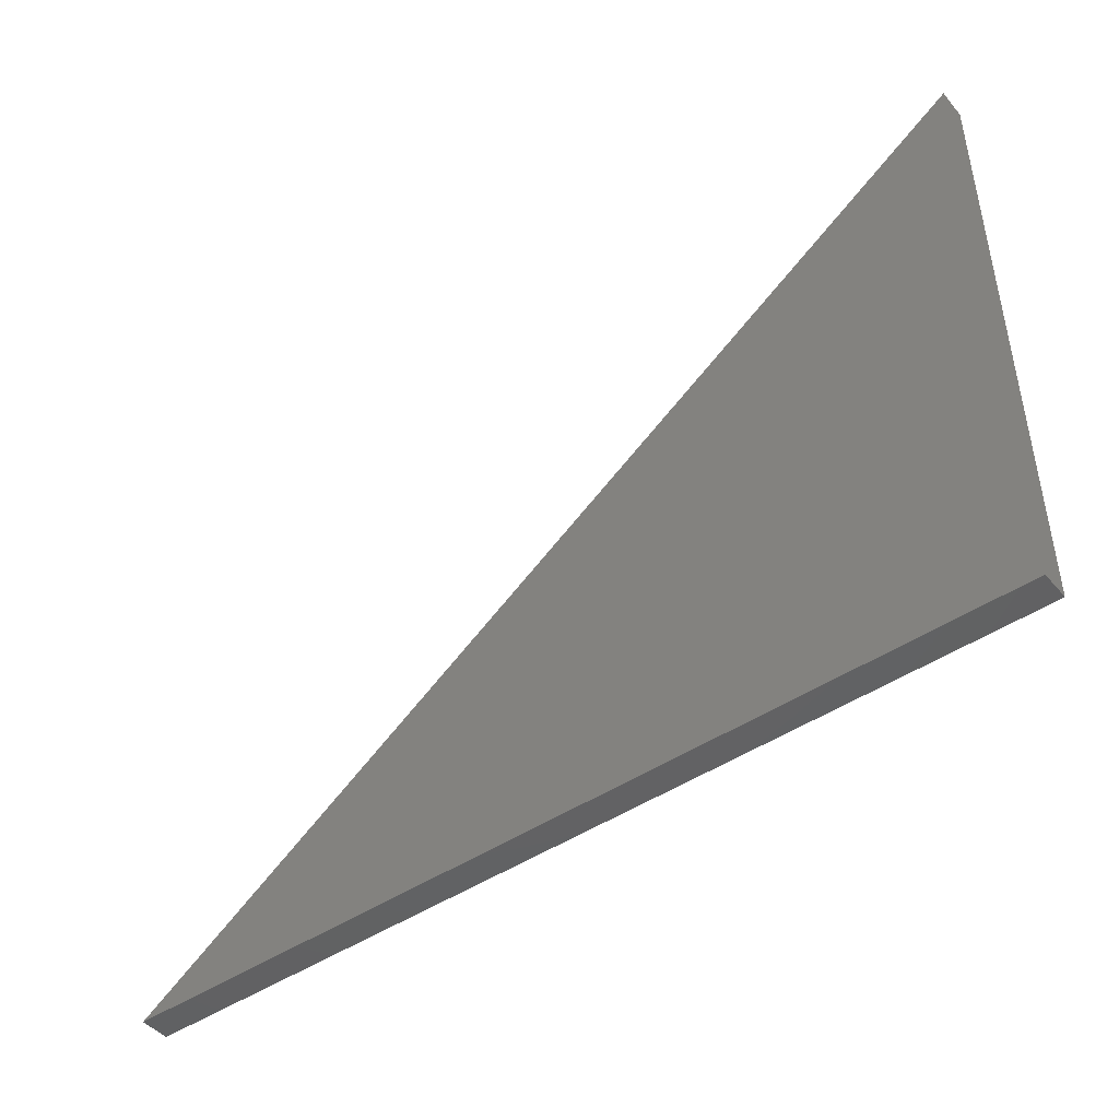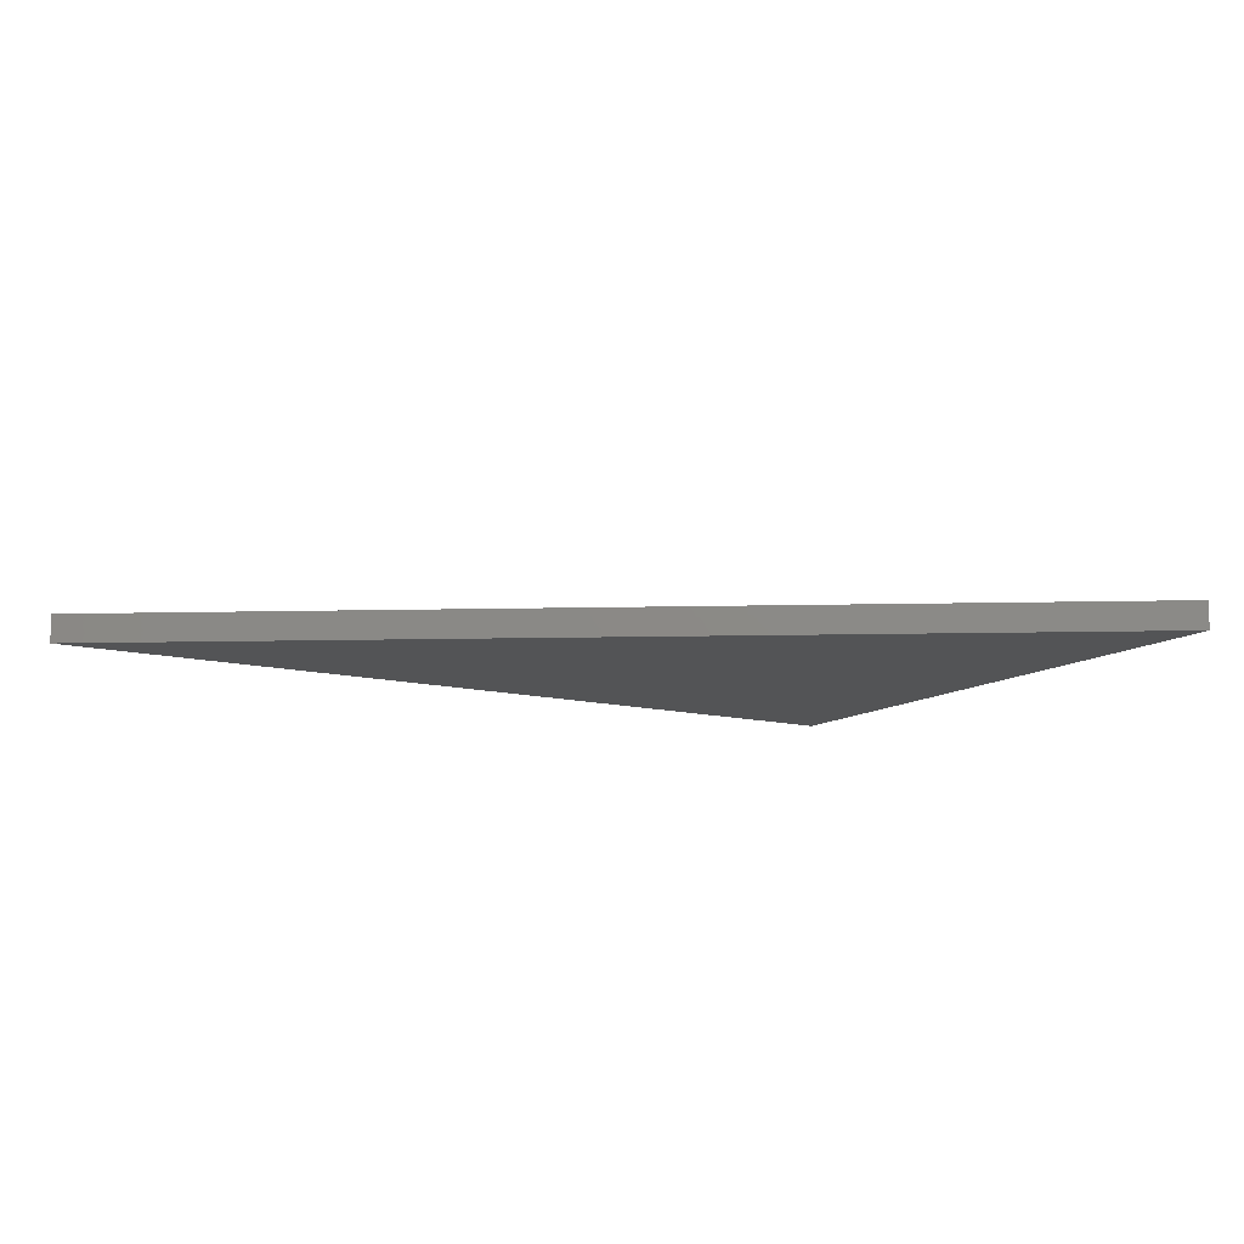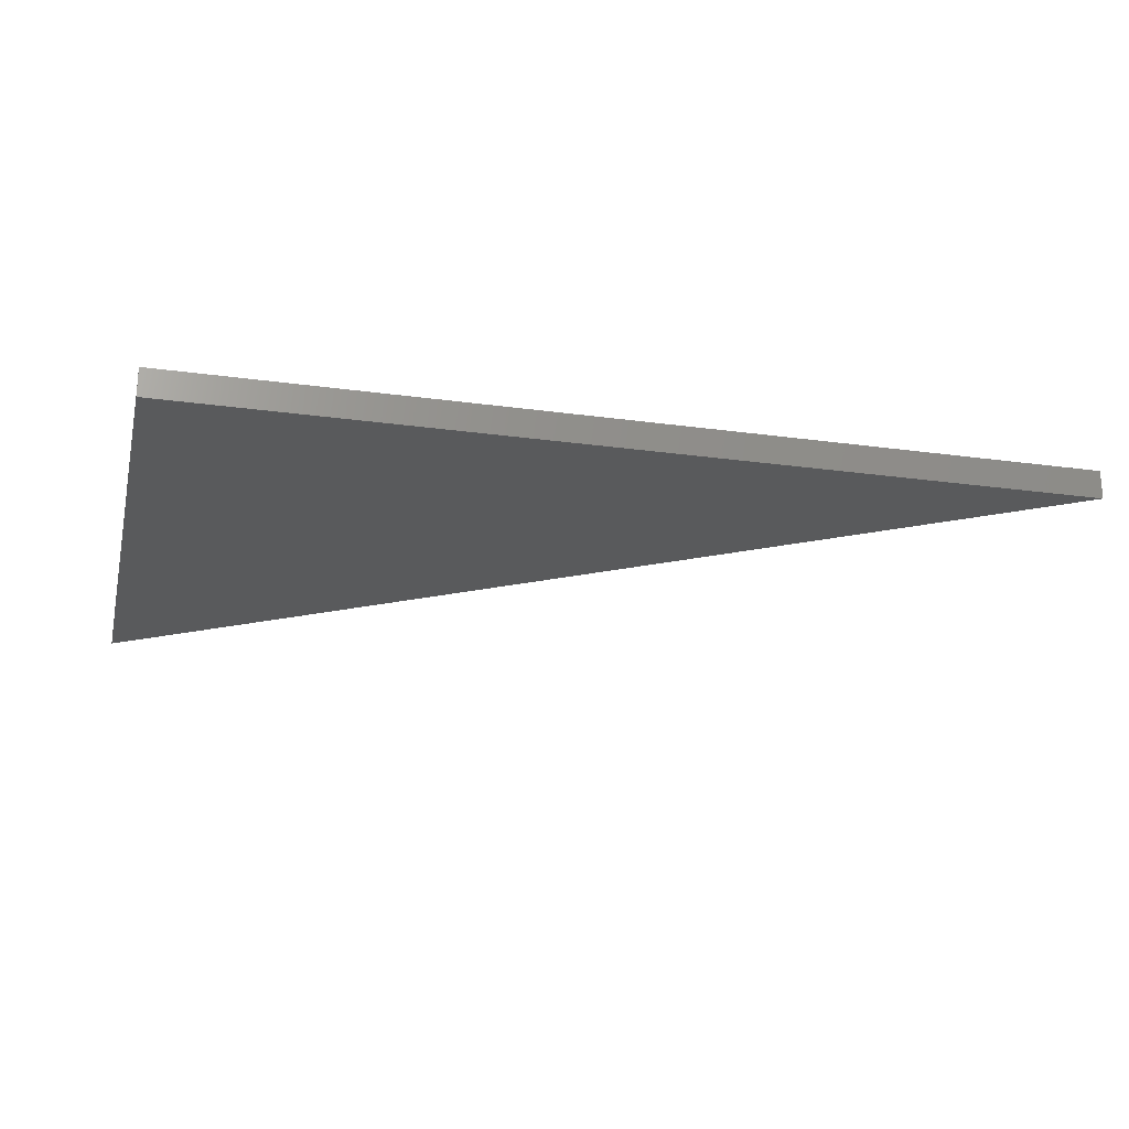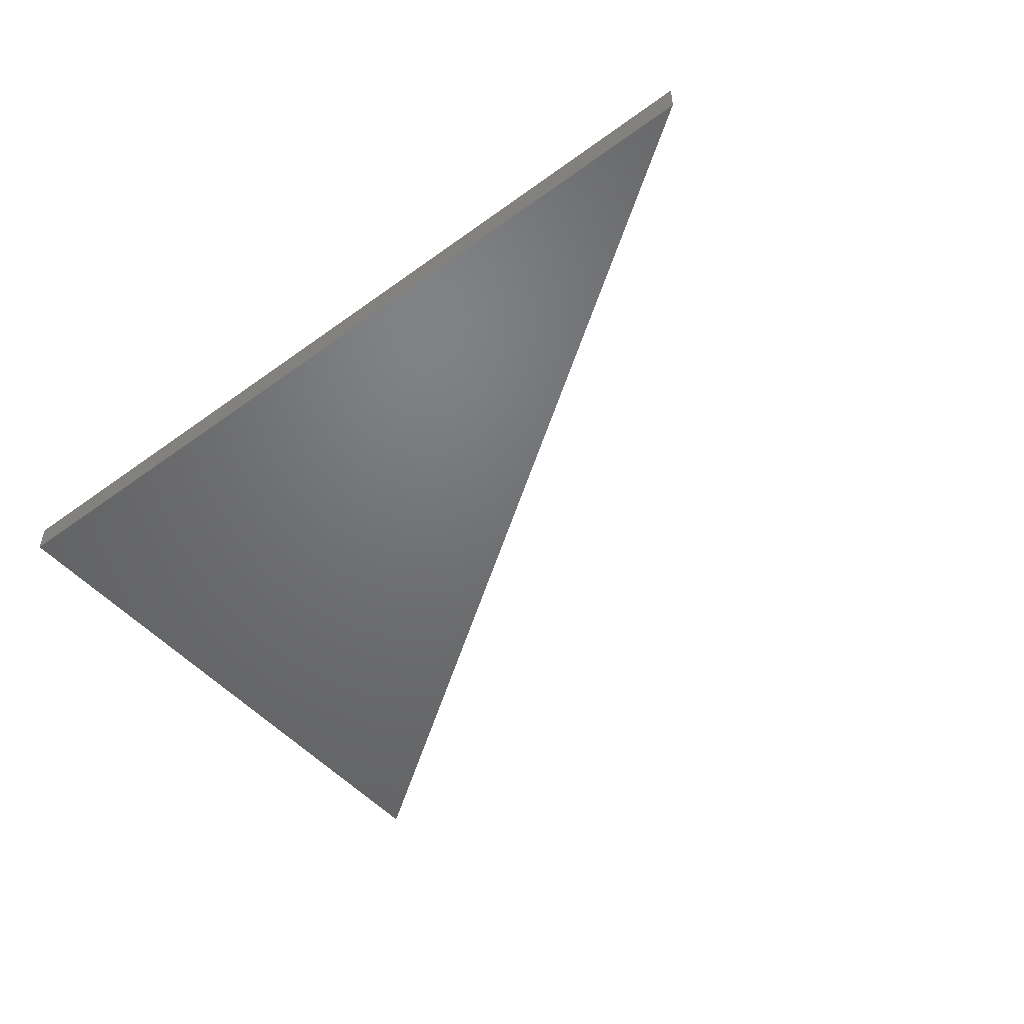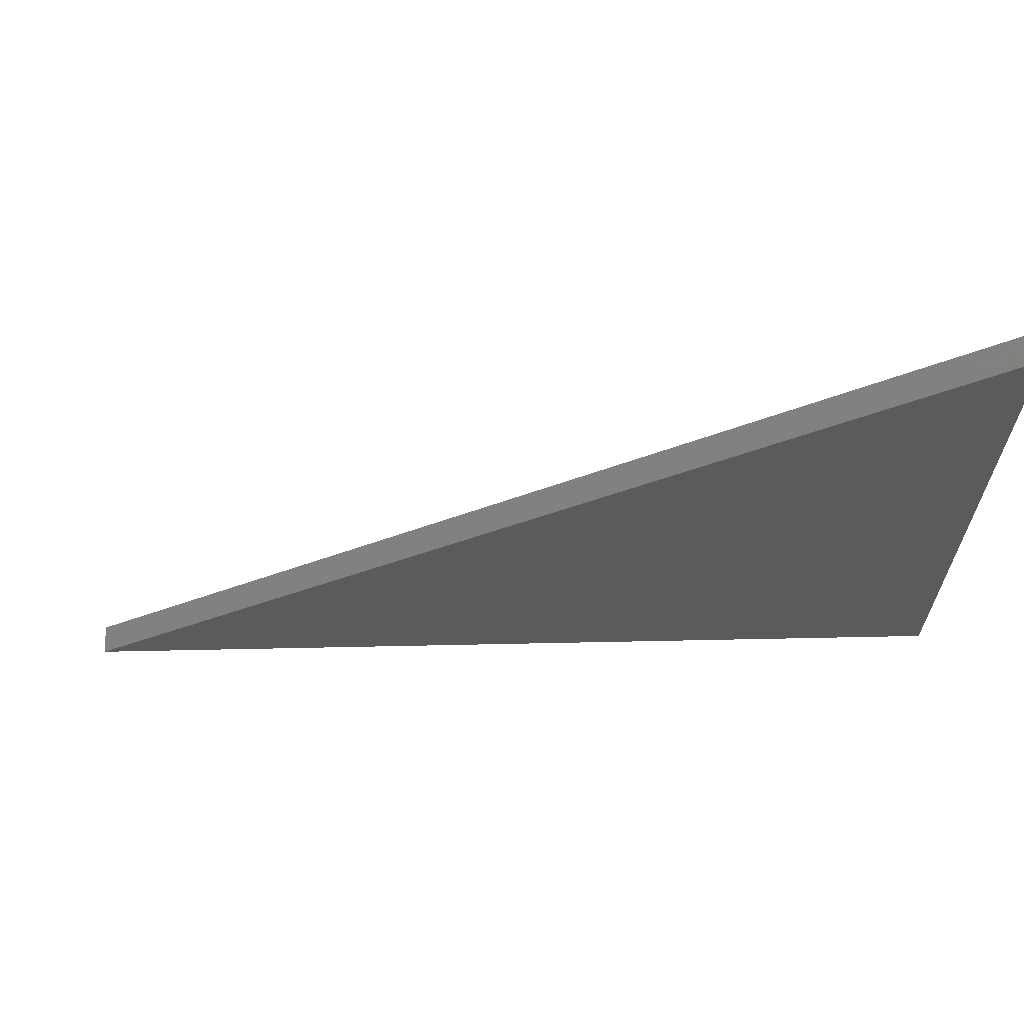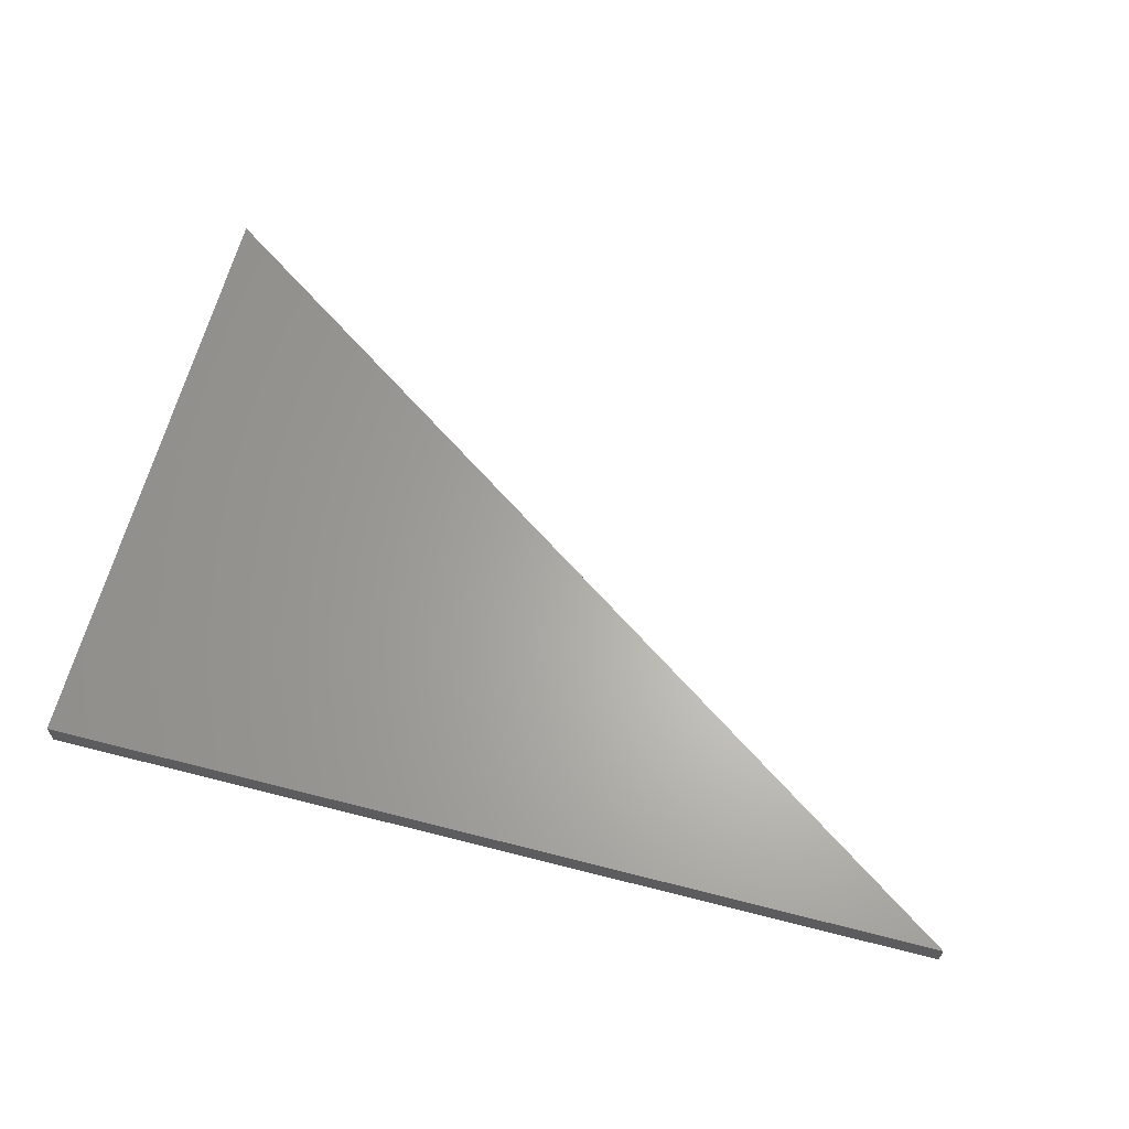
<metadata>
{"format":"stl","ext":"stl","renderer":"f3d","projection":"perspective","resolution":1024,"background":"white","views":[{"elev":-46.0,"azim":37.6,"up":"+Z"},{"elev":-12.3,"azim":-31.6,"up":"+Y"},{"elev":-22.5,"azim":166.5,"up":"+Y"},{"elev":-49.3,"azim":-141.0,"up":"+Y"},{"elev":64.8,"azim":-1.2,"up":"+Z"},{"elev":63.7,"azim":-165.5,"up":"+Y"}]}
</metadata>
<code>
# stl→obj: 12 verts, 14 faces
v 0.9413 -0.01587 0.646
v -0.04921 -0.01587 -0.03968
v -0.04921 -0.03175 -0.03968
v 0.9413 -0.03175 0.646
v 0.9413 -0.01587 -0.03968
v 0.9413 -0.03175 -0.03968
v -0.04921 0 -0.03968
v 0.9413 0 0.646
v 0.9413 0 -0.03968
v 0.9413 -3.469e-18 0.646
v 0.9413 -3.469e-18 -0.03968
v -0.04921 -3.469e-18 -0.03968
f 1 2 3
f 1 3 4
f 2 5 6
f 2 6 3
f 5 1 4
f 5 4 6
f 1 7 2
f 1 8 7
f 4 3 6
f 2 9 5
f 2 7 9
f 5 8 1
f 5 9 8
f 10 11 12

</code>
